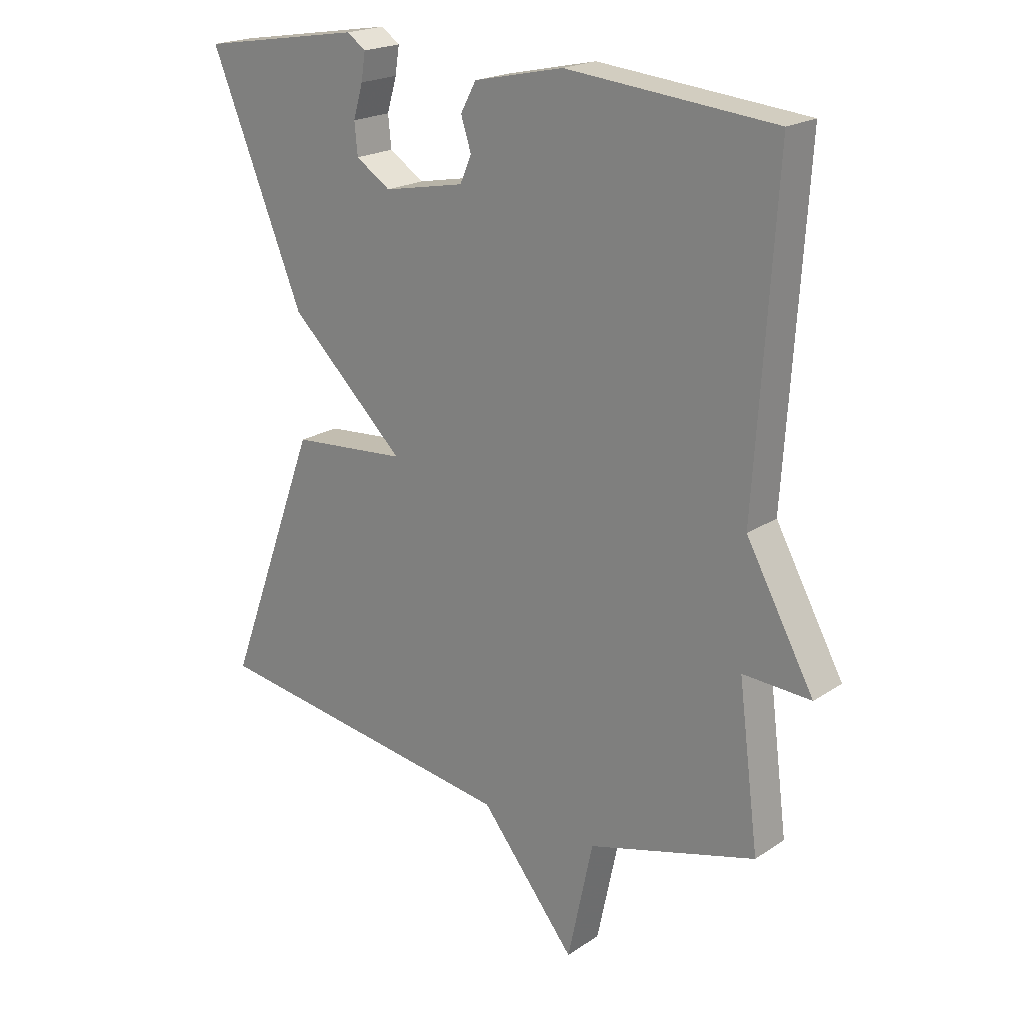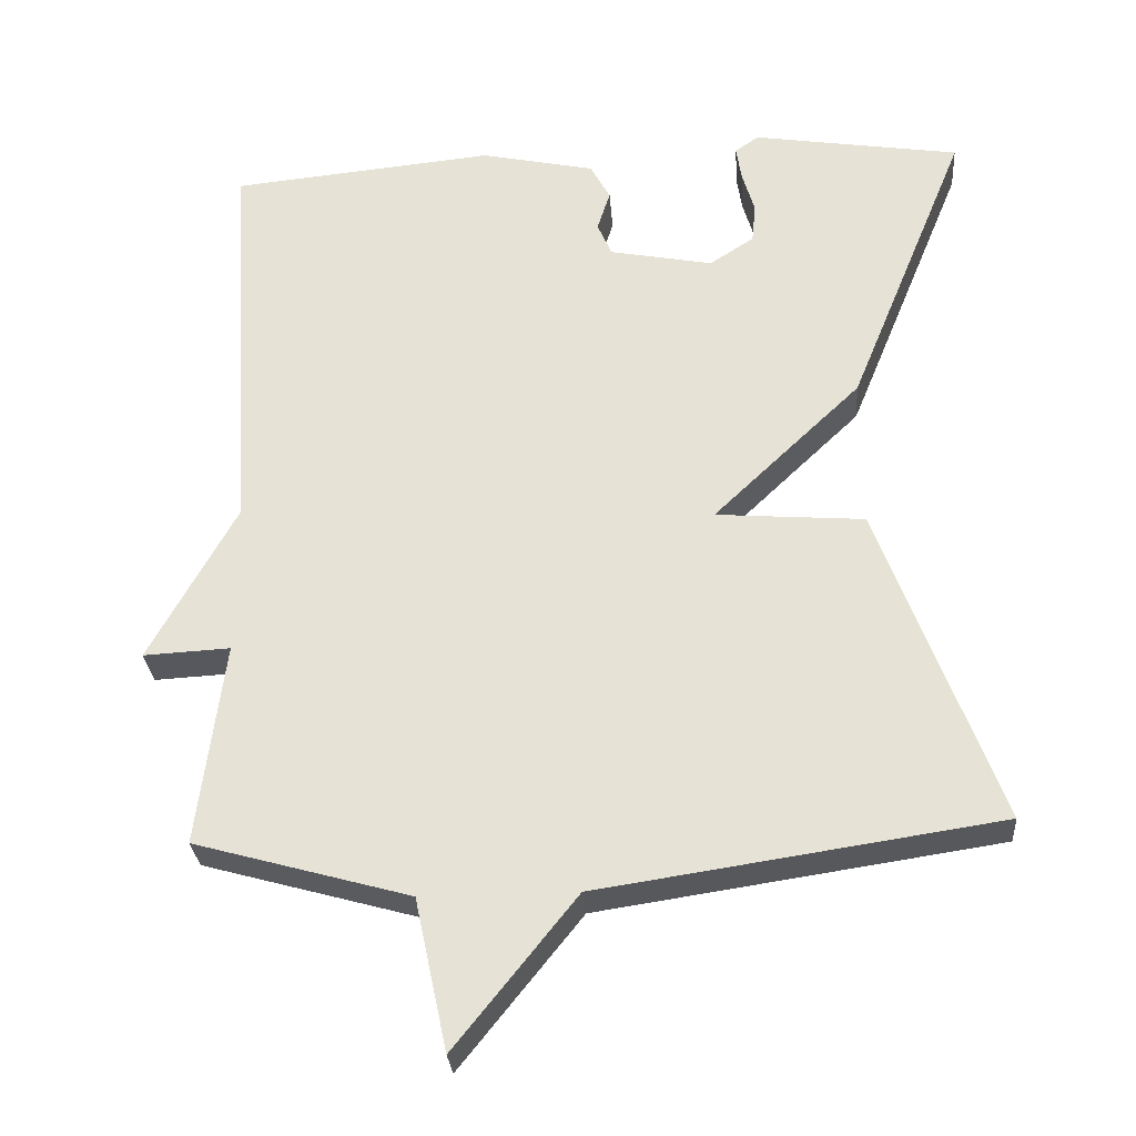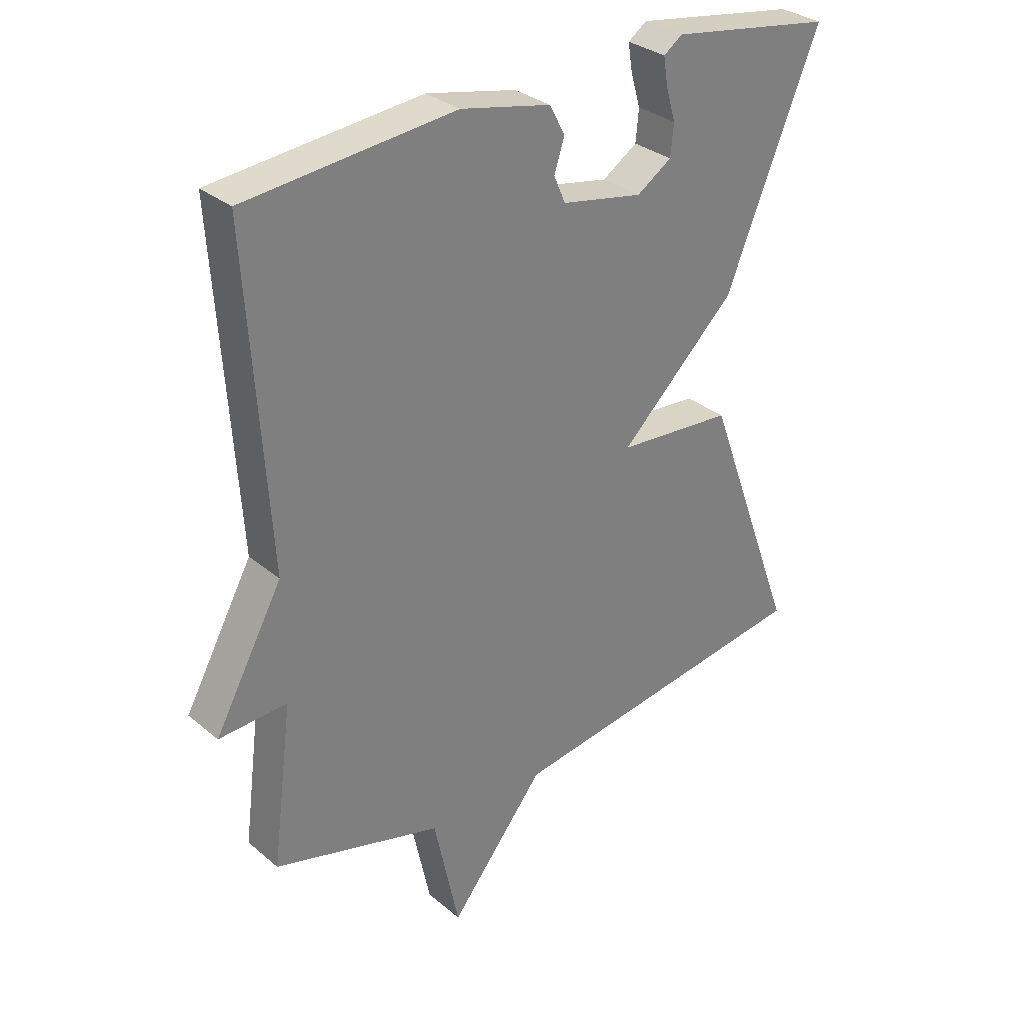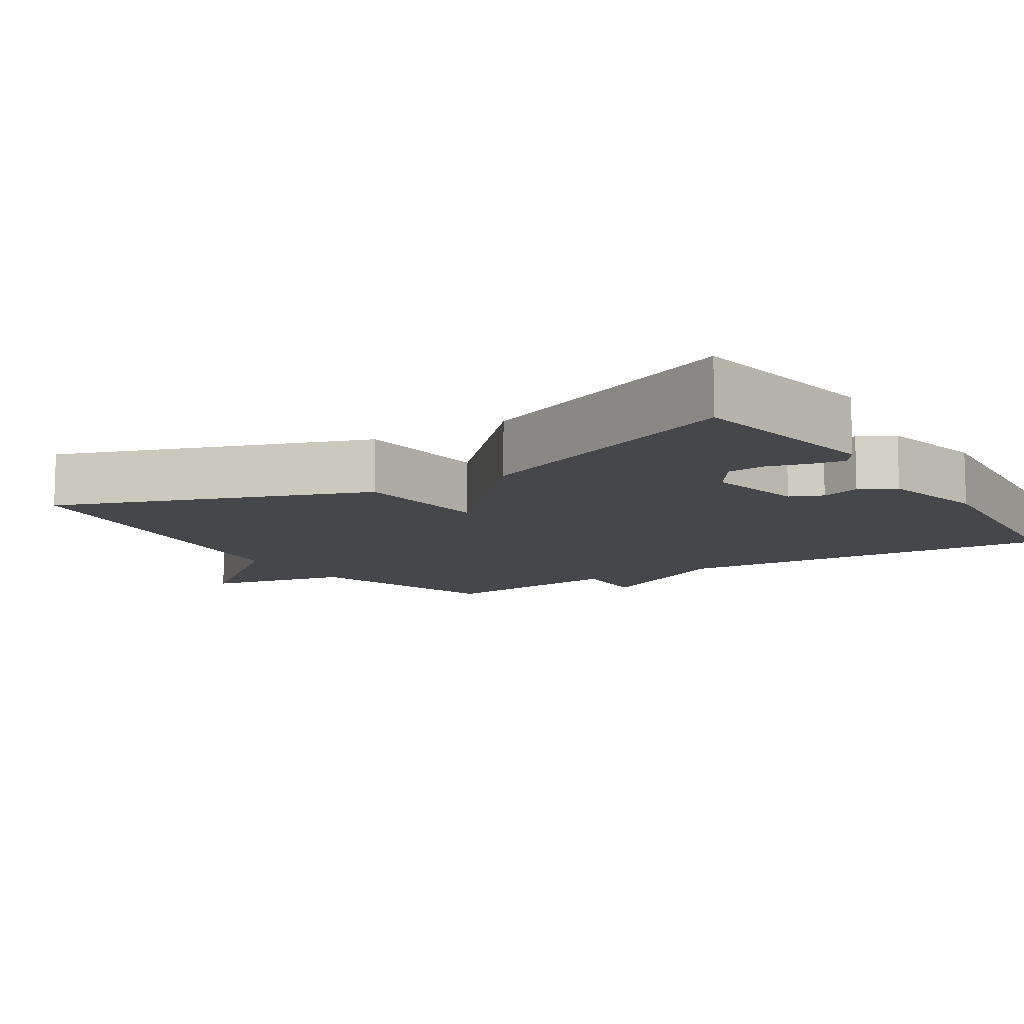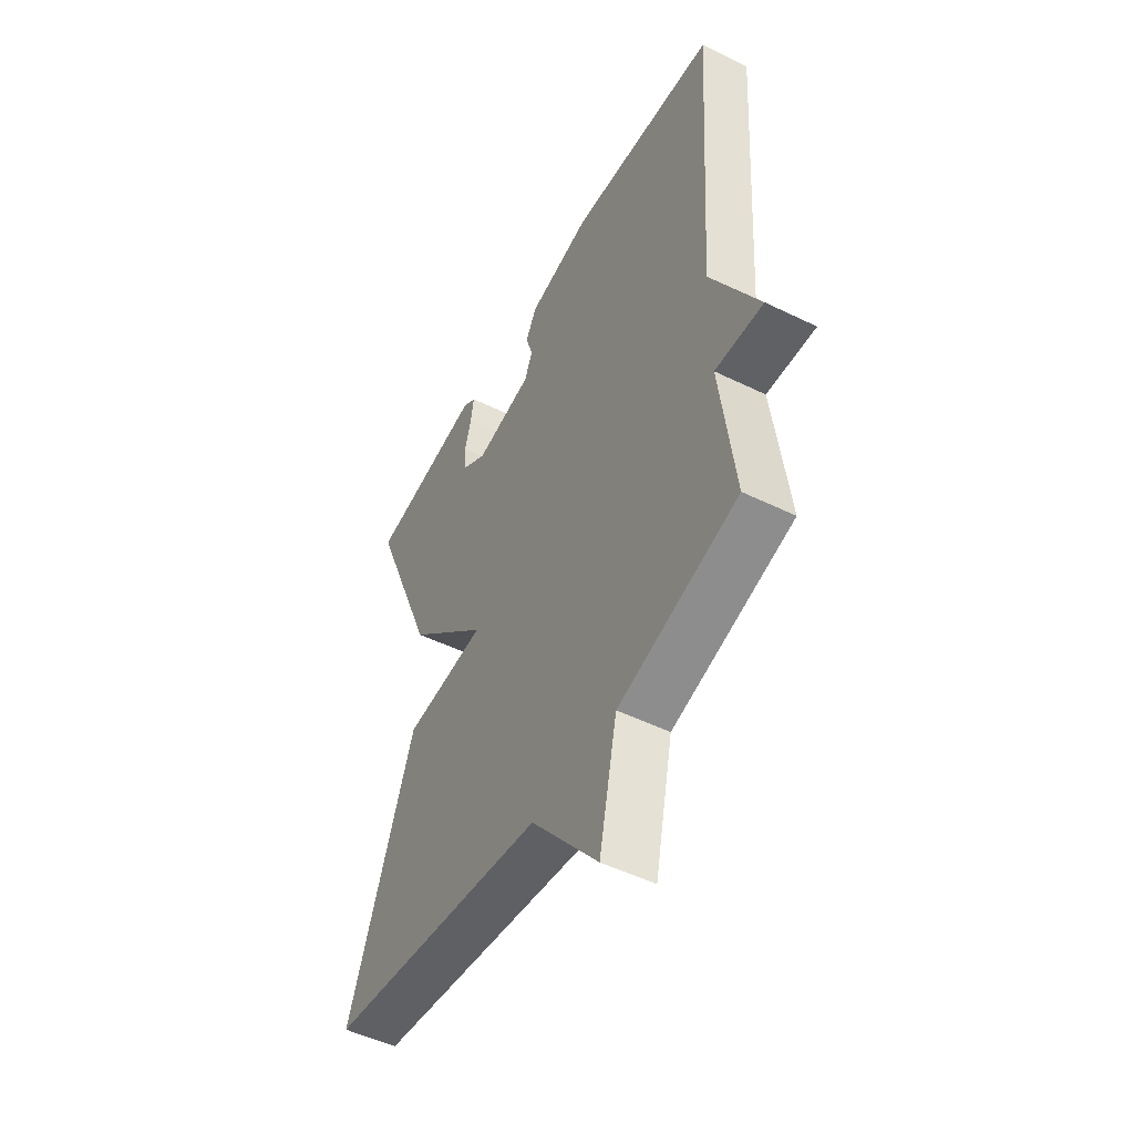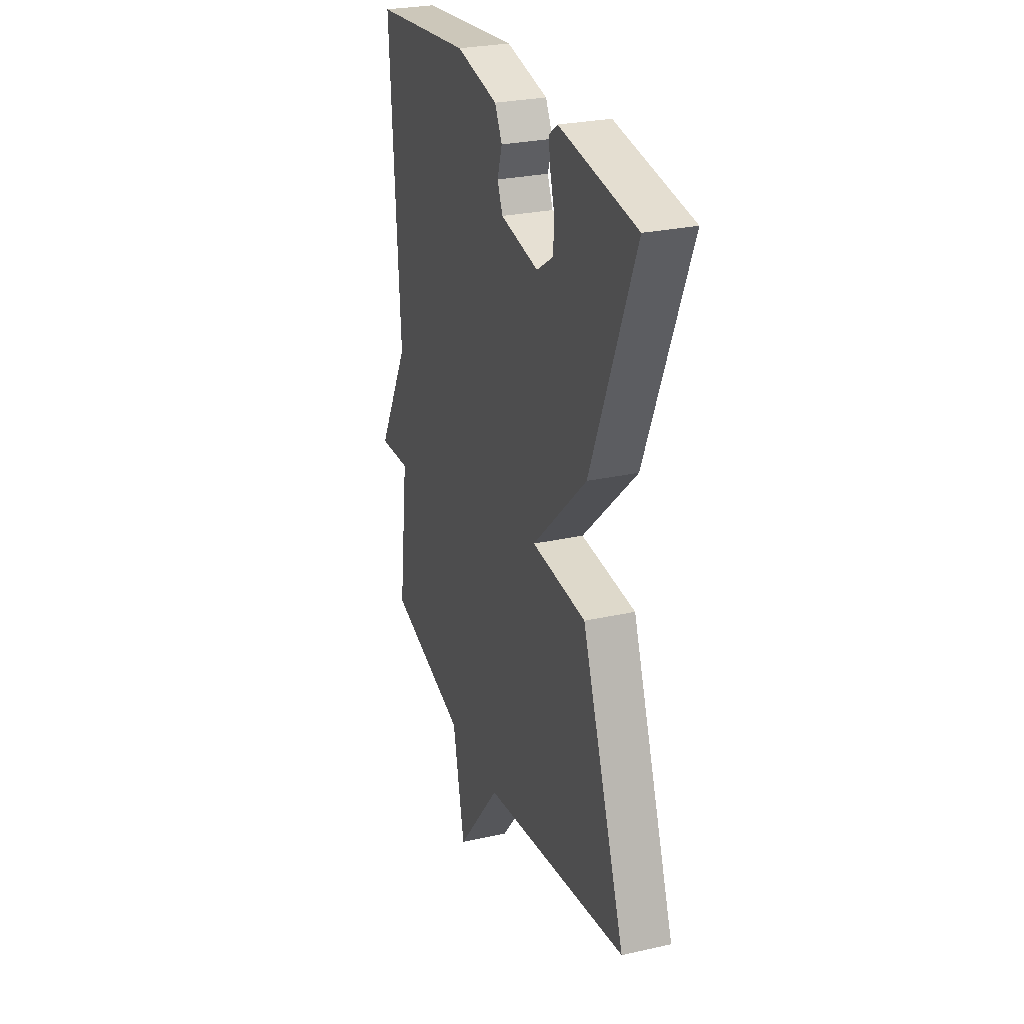
<metadata>
{"format":"obj","ext":"obj","renderer":"f3d","projection":"perspective","resolution":1024,"background":"white","views":[{"elev":20.3,"azim":39.9,"up":"+Z"},{"elev":-29.1,"azim":-175.7,"up":"+Z"},{"elev":31.2,"azim":139.7,"up":"+Z"},{"elev":-10.2,"azim":-57.1,"up":"+Y"},{"elev":-50.4,"azim":61.8,"up":"+Z"},{"elev":27.2,"azim":-109.1,"up":"+Z"}]}
</metadata>
<code>
v 0.5 0.07 -0.5
v 0.22 0.07 -0.578
v 0.178 0.07 -0.775
v 0.02 0.07 -0.578
v -0.5 0.07 -0.5
v -0.345 0.07 -0.08
v -0.152 0.07 -0.065
v -0.345 0.07 0.12
v -0.5 0.07 0.5
v -0.229 0.07 0.543
v -0.198 0.07 0.521
v -0.205 0.07 0.476
v -0.221 0.07 0.421
v -0.216 0.07 0.369
v -0.158 0.07 0.331
v -0.023 0.07 0.357
v -0.004 0.07 0.401
v -0.021 0.07 0.454
v 0.005 0.07 0.502
v 0.154 0.07 0.534
v 0.5 0.07 0.5
v 0.466 0.07 -0.034
v 0.579 0.07 -0.24
v 0.466 0.07 -0.234
v 0.5 0 -0.5
v 0.22 0 -0.578
v 0.178 0 -0.775
v 0.02 0 -0.578
v -0.5 0 -0.5
v -0.345 0 -0.08
v -0.152 0 -0.065
v -0.345 0 0.12
v -0.5 0 0.5
v -0.229 0 0.543
v -0.198 0 0.521
v -0.205 0 0.476
v -0.221 0 0.421
v -0.216 0 0.369
v -0.158 0 0.331
v -0.023 0 0.357
v -0.004 0 0.401
v -0.021 0 0.454
v 0.005 0 0.502
v 0.154 0 0.534
v 0.5 0 0.5
v 0.466 0 -0.034
v 0.579 0 -0.24
v 0.466 0 -0.234
f 22 23 24
f 20 21 22
f 19 20 22
f 18 19 22
f 17 18 22
f 16 17 22 24
f 24 1 2
f 16 24 2
f 15 16 2
f 11 12 13
f 10 11 13
f 9 10 13
f 8 9 13
f 8 13 14
f 7 8 14 15
f 4 5 6 7
f 4 7 15
f 3 4 15
f 2 3 15
f 48 47 46
f 46 45 44
f 46 44 43
f 46 43 42
f 46 42 41
f 48 46 41 40
f 26 25 48
f 26 48 40
f 26 40 39
f 37 36 35
f 37 35 34
f 37 34 33
f 37 33 32
f 38 37 32
f 39 38 32 31
f 31 30 29 28
f 39 31 28
f 39 28 27
f 39 27 26
f 1 25 26 2
f 2 26 27 3
f 3 27 28 4
f 4 28 29 5
f 5 29 30 6
f 6 30 31 7
f 7 31 32 8
f 8 32 33 9
f 9 33 34 10
f 10 34 35 11
f 11 35 36 12
f 12 36 37 13
f 13 37 38 14
f 14 38 39 15
f 15 39 40 16
f 16 40 41 17
f 17 41 42 18
f 18 42 43 19
f 19 43 44 20
f 20 44 45 21
f 21 45 46 22
f 22 46 47 23
f 23 47 48 24
f 24 48 25 1

</code>
